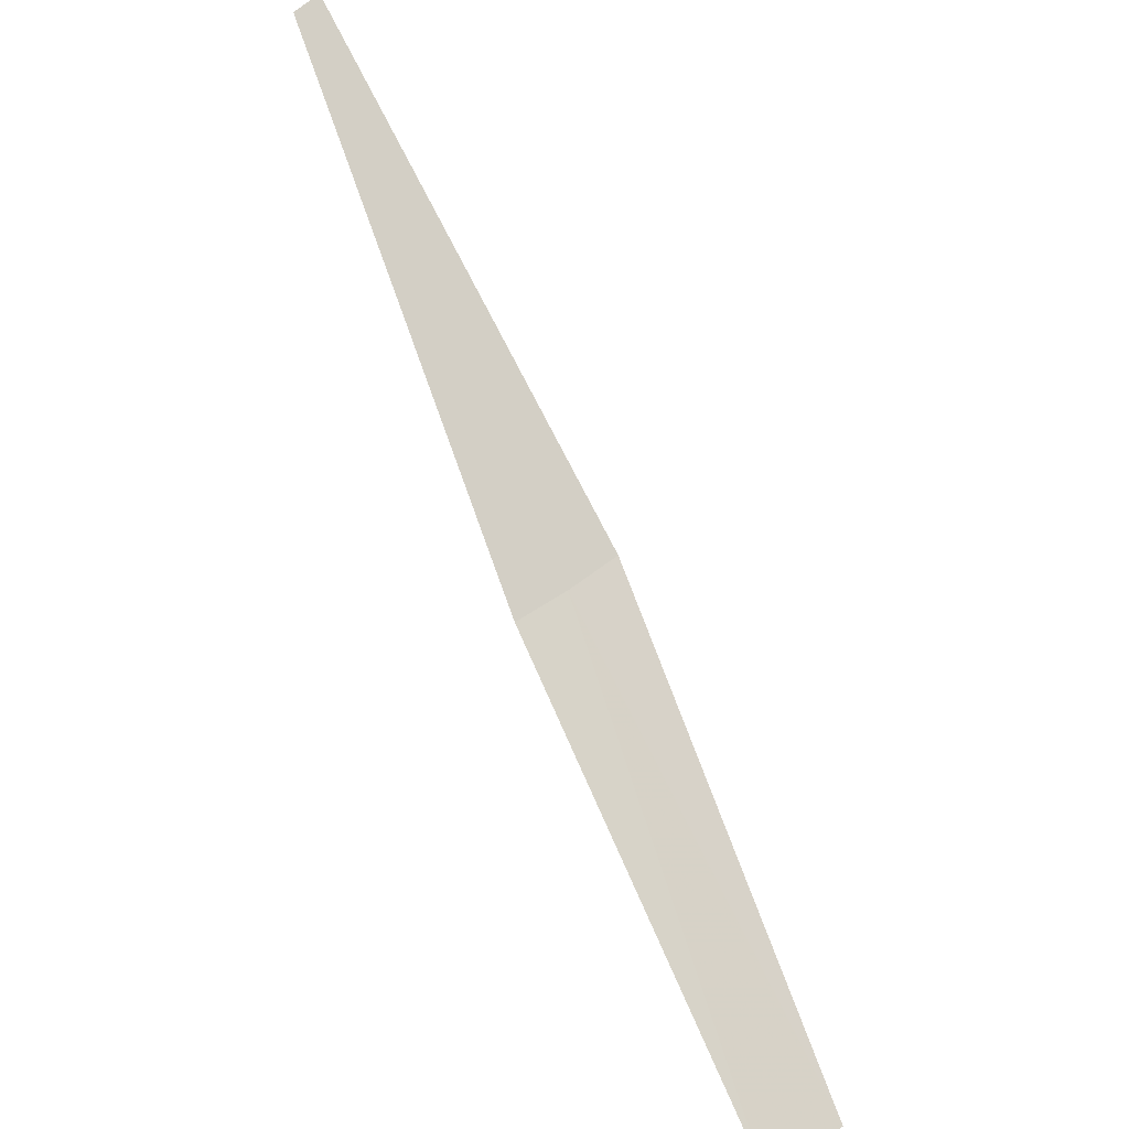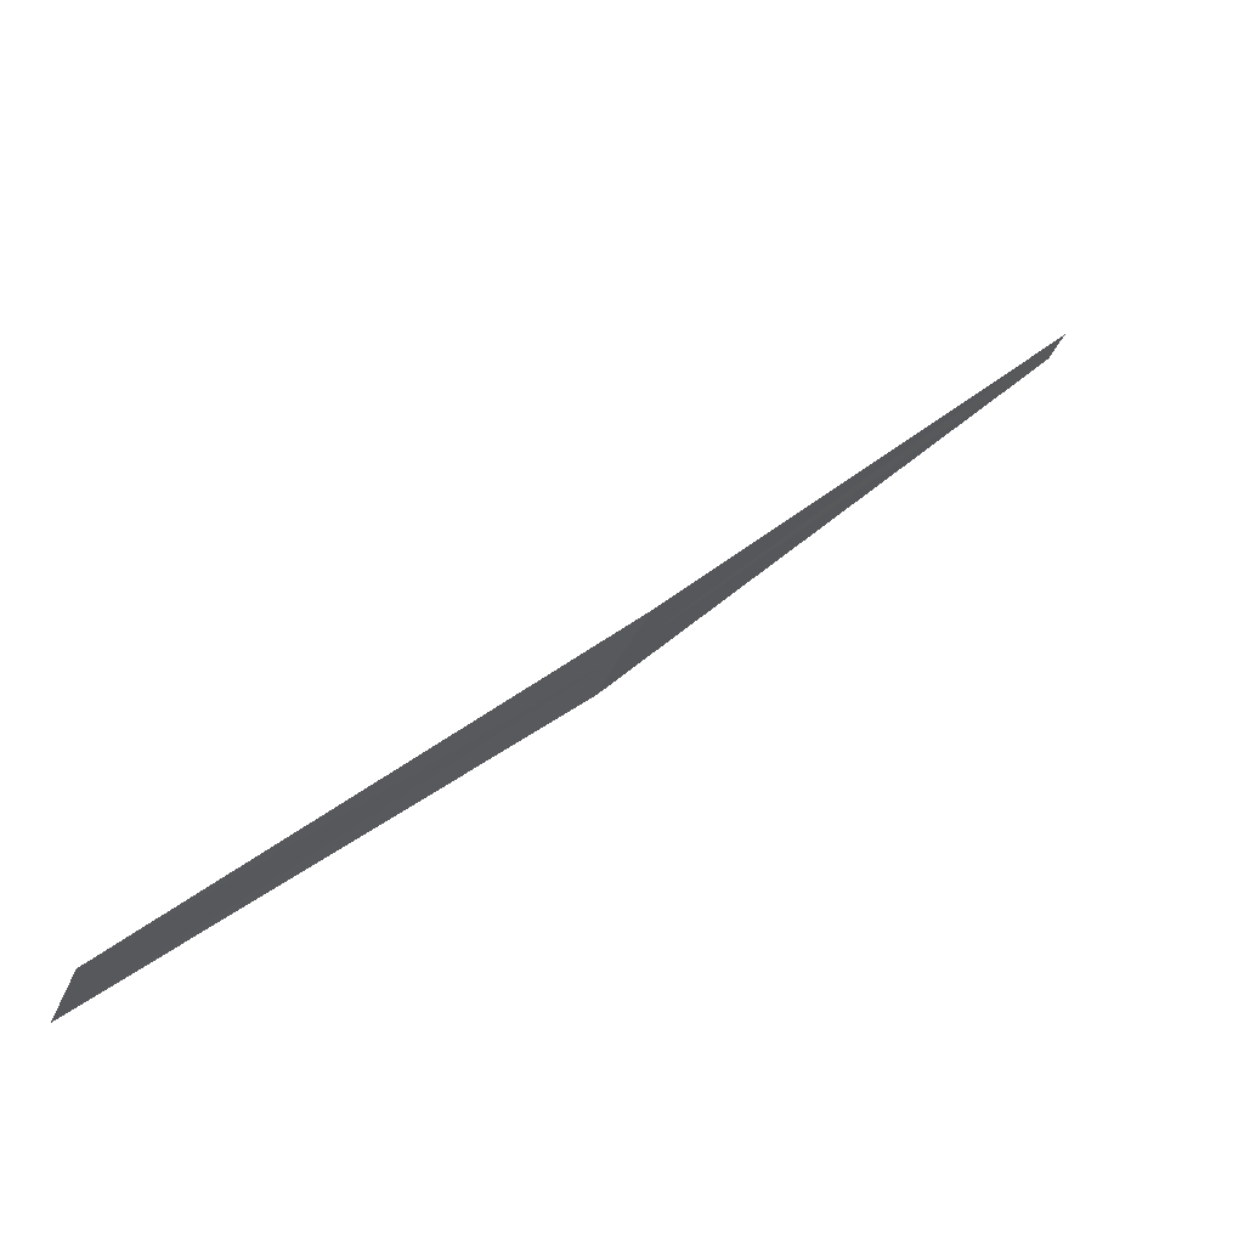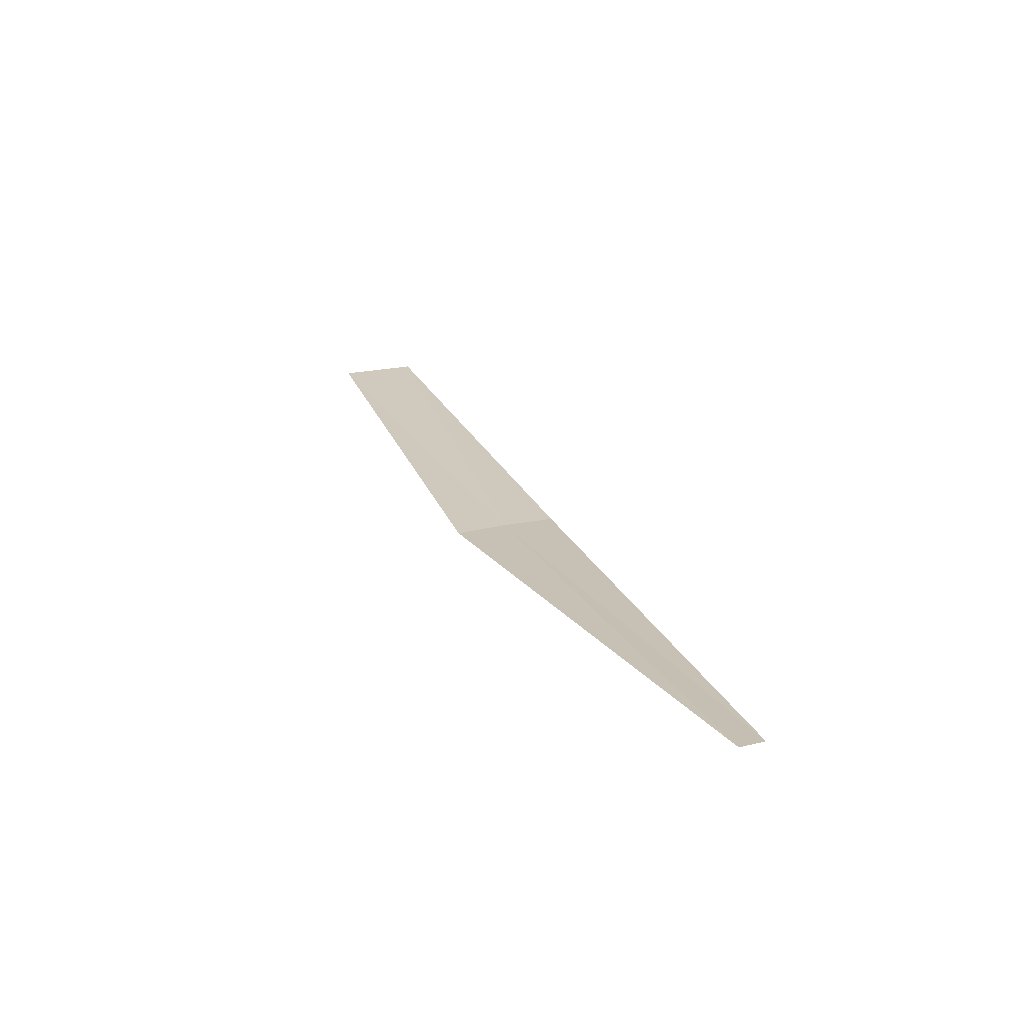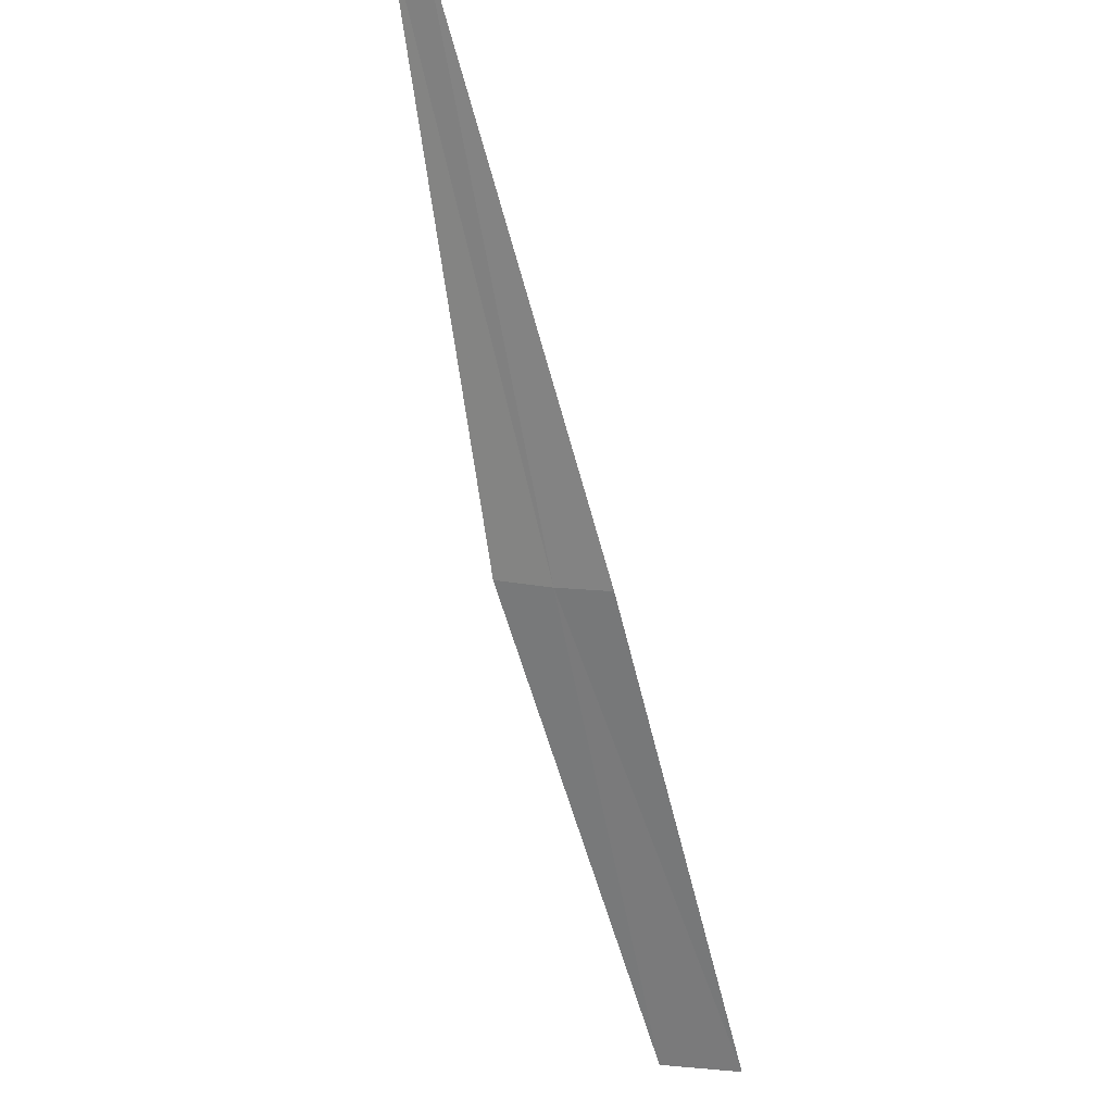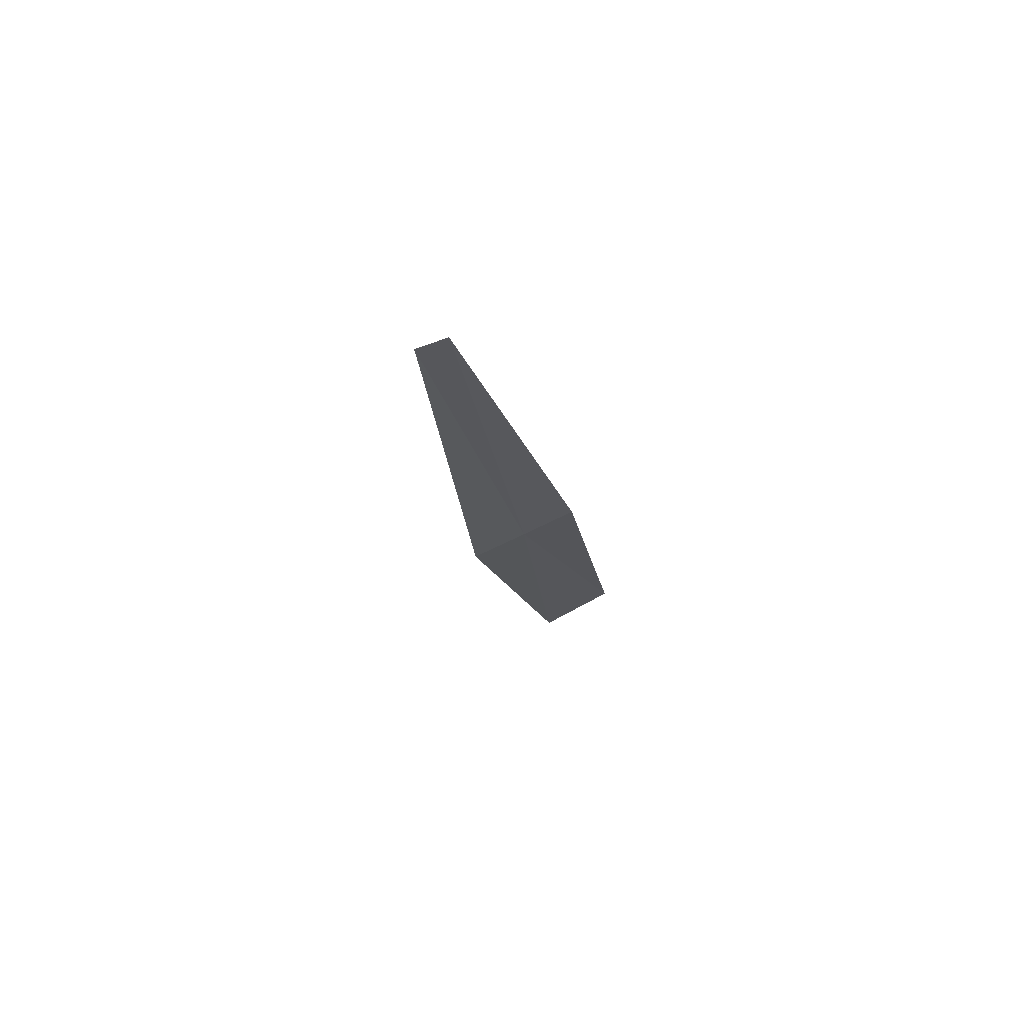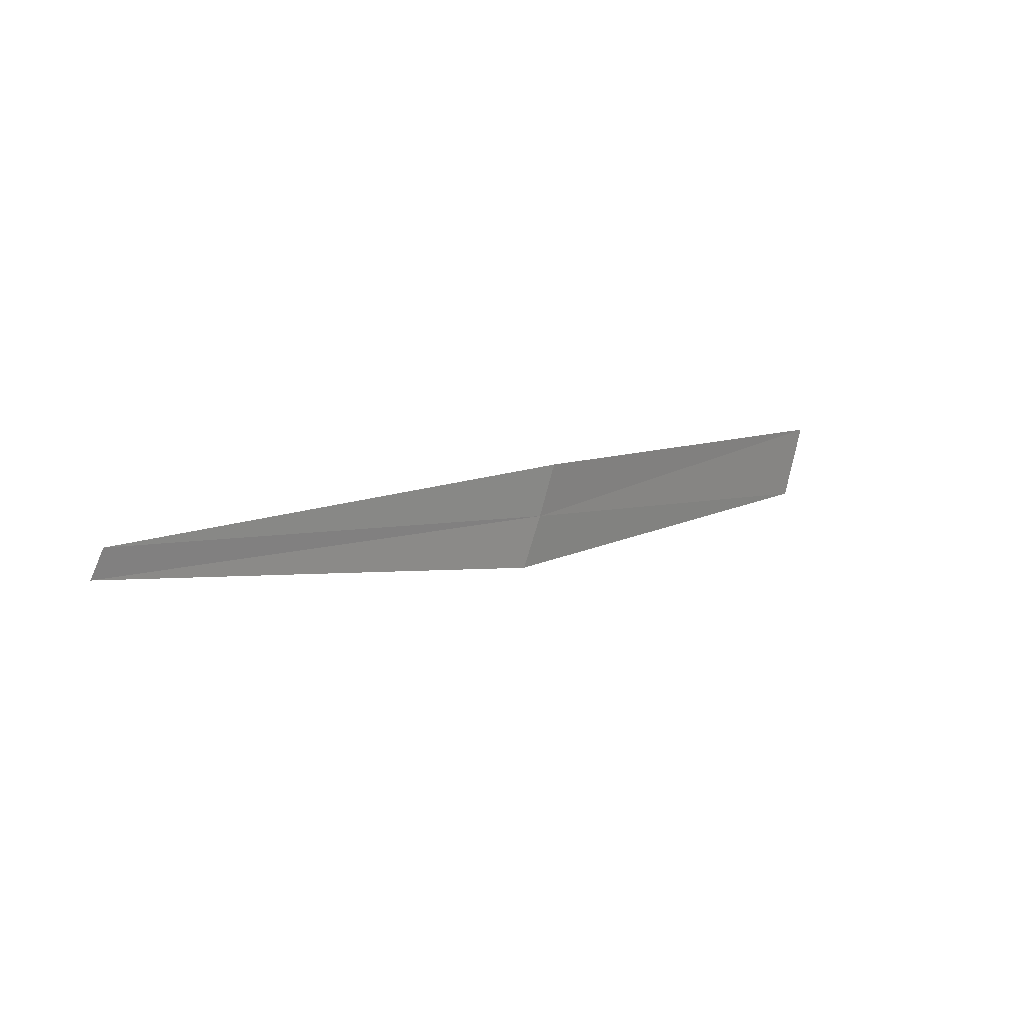
<metadata>
{"format":"obj","ext":"obj","renderer":"f3d","projection":"perspective","resolution":1024,"background":"white","views":[{"elev":38.5,"azim":166.5,"up":"+Z"},{"elev":-26.8,"azim":-92.7,"up":"+Z"},{"elev":-28.8,"azim":-9.1,"up":"+Y"},{"elev":-26.5,"azim":36.3,"up":"+Z"},{"elev":-60.4,"azim":31.0,"up":"+Y"},{"elev":-62.0,"azim":86.6,"up":"+Y"}]}
</metadata>
<code>
v -0.9631 2.406 38.77
v -1.185 3.609 37.78
v -0.8079 2.46 38.74
v -1.413 3.53 37.82
v -1.115 2.342 38.81
v -0.4945 1.235 39.91
v -0.5722 1.202 39.94
f 1 3 2
f 1 2 4
f 1 4 5
f 1 6 3
f 1 7 6
f 1 5 7

</code>
